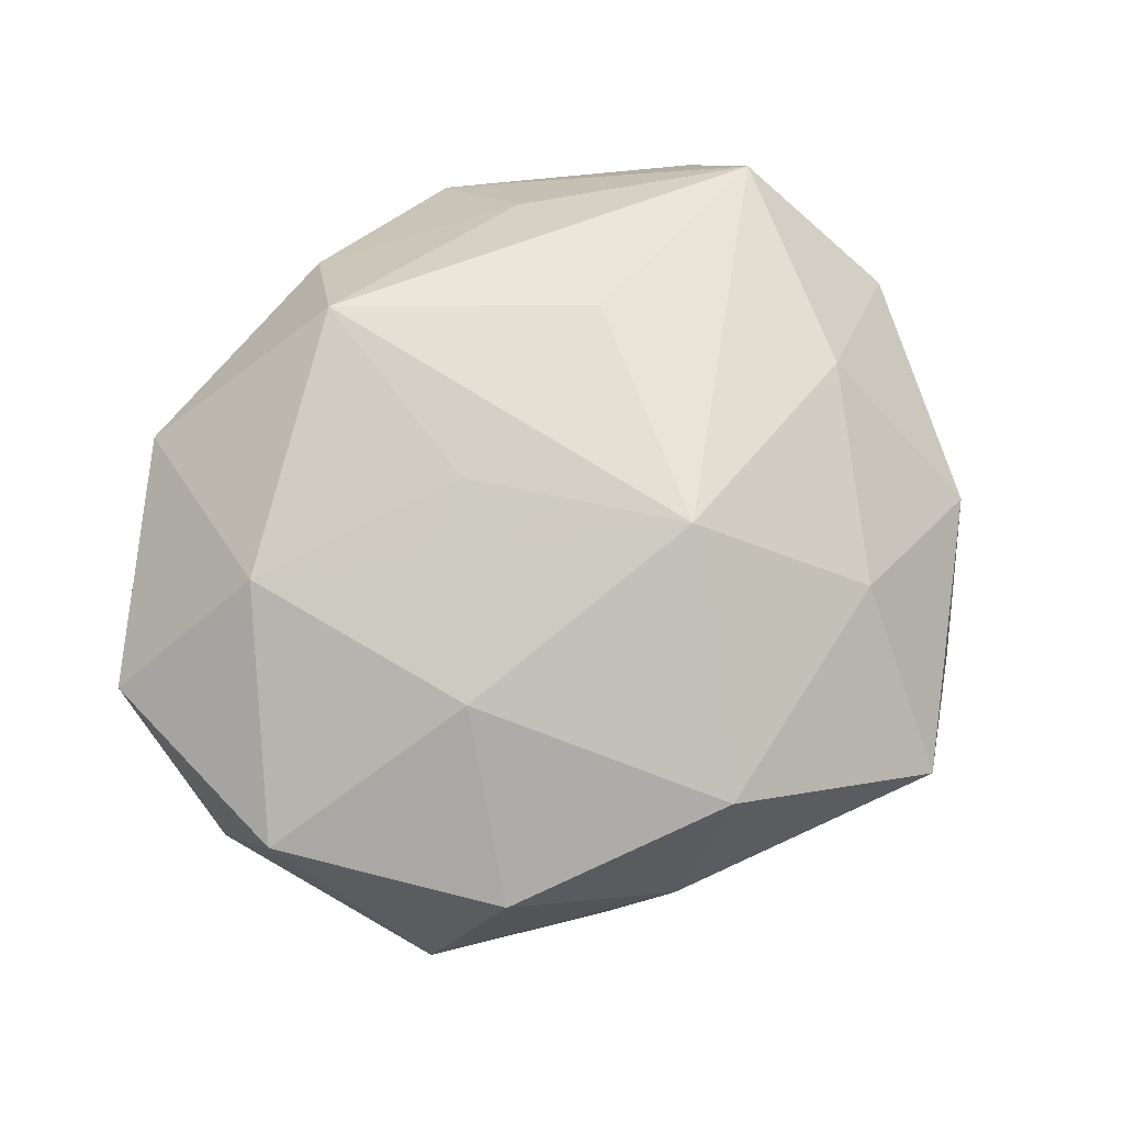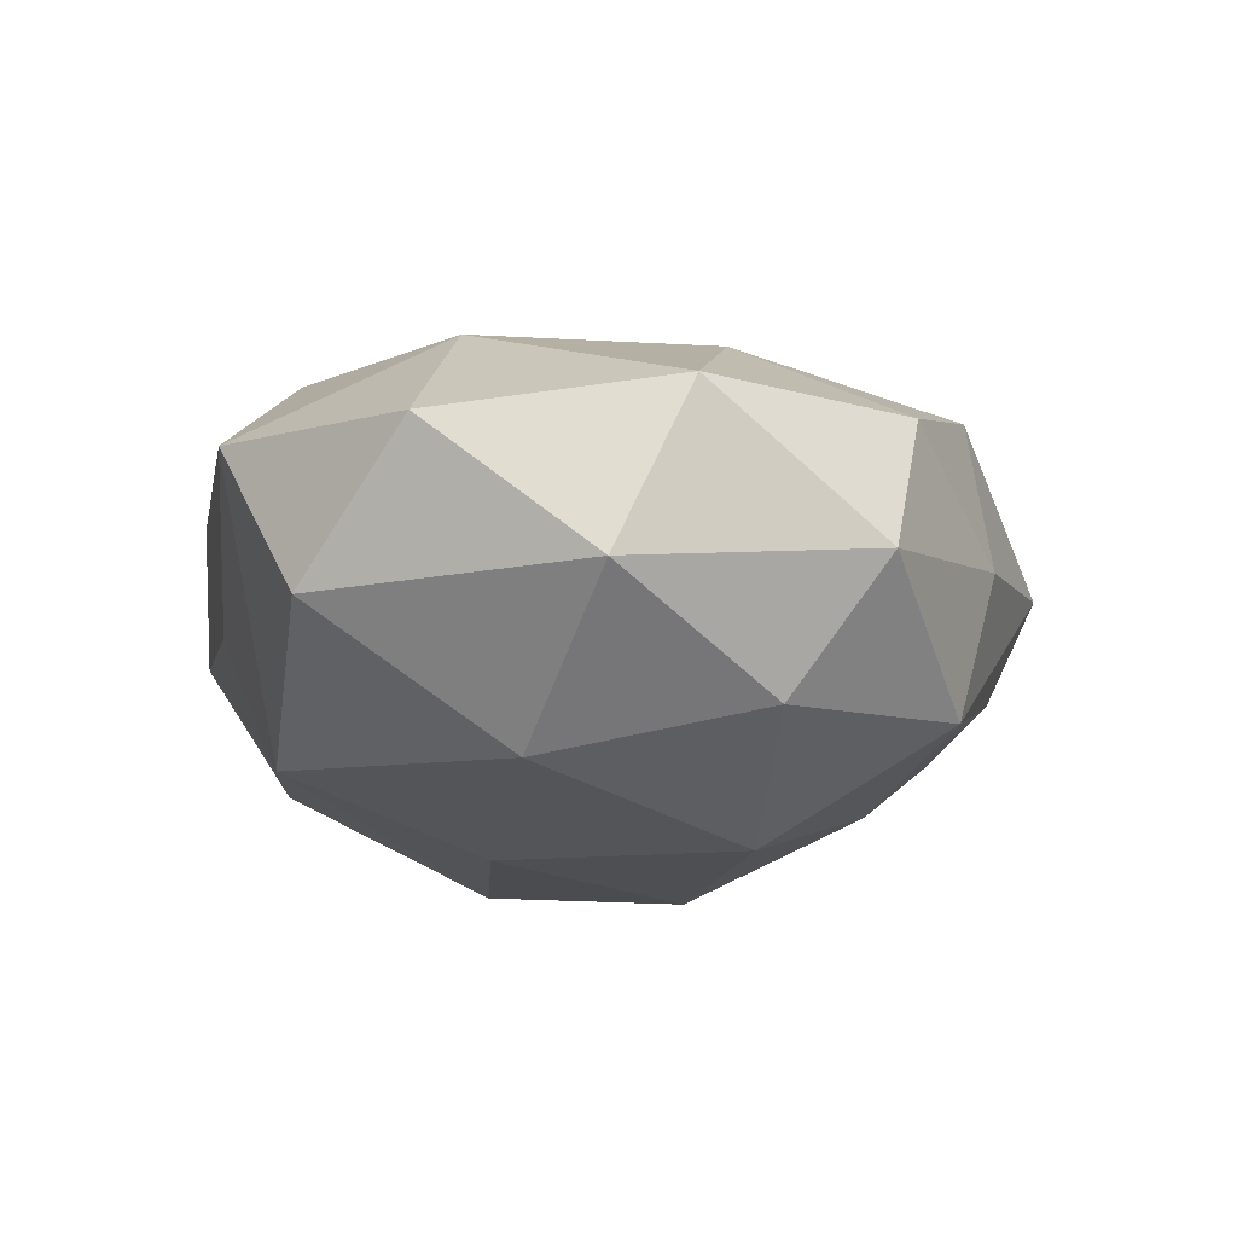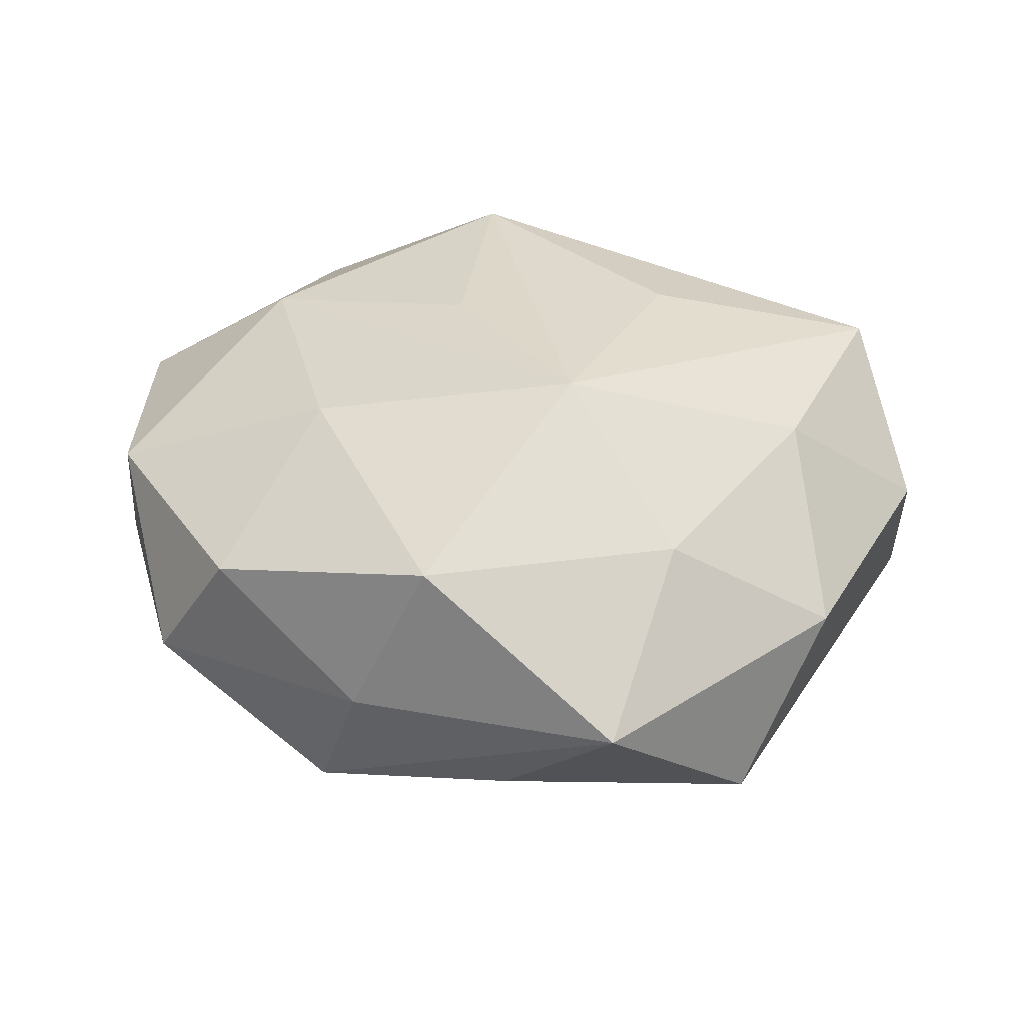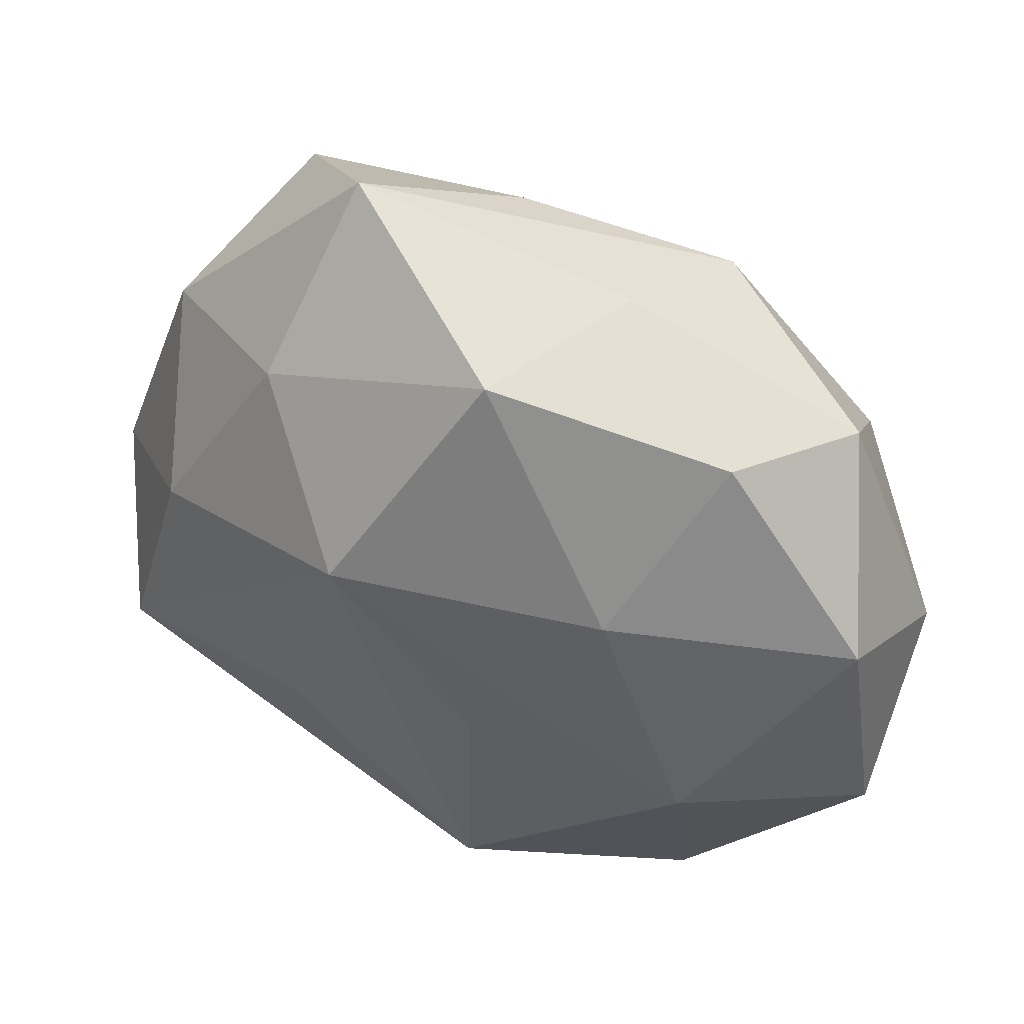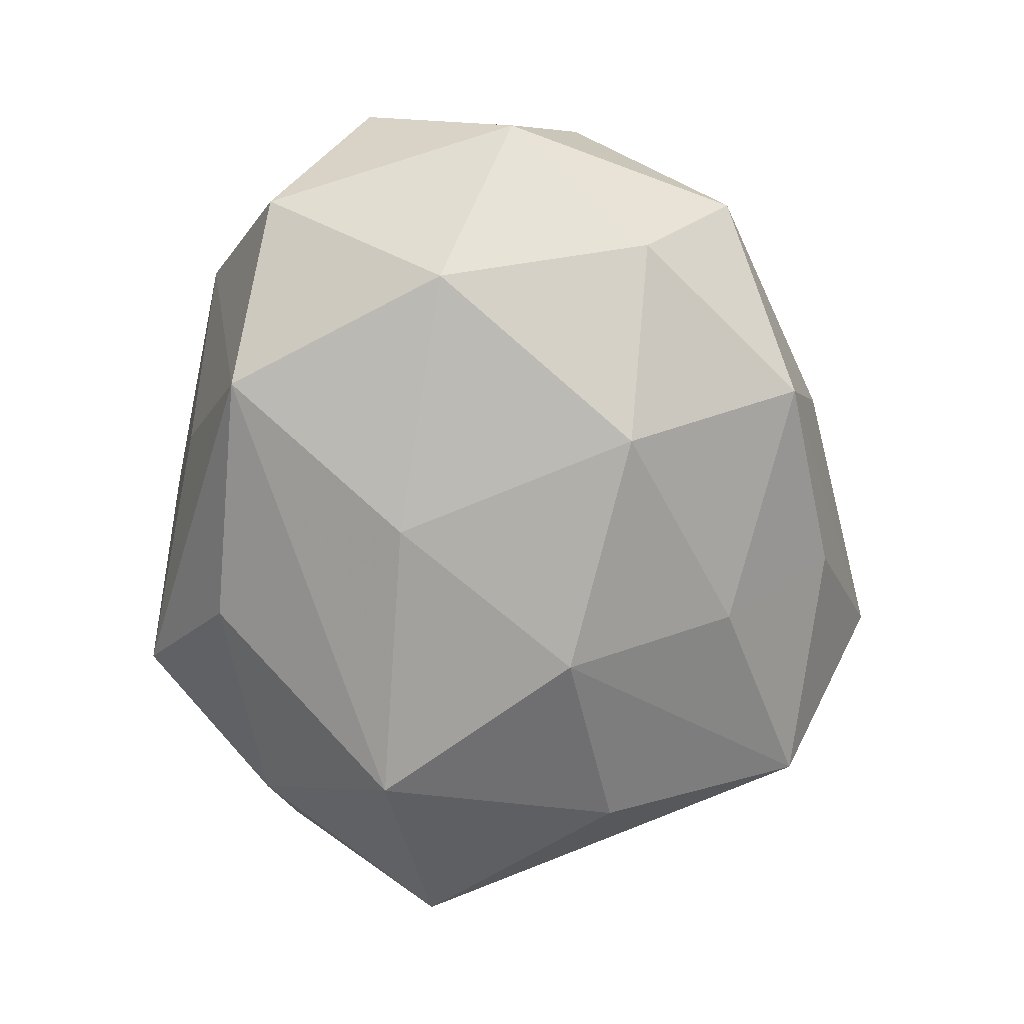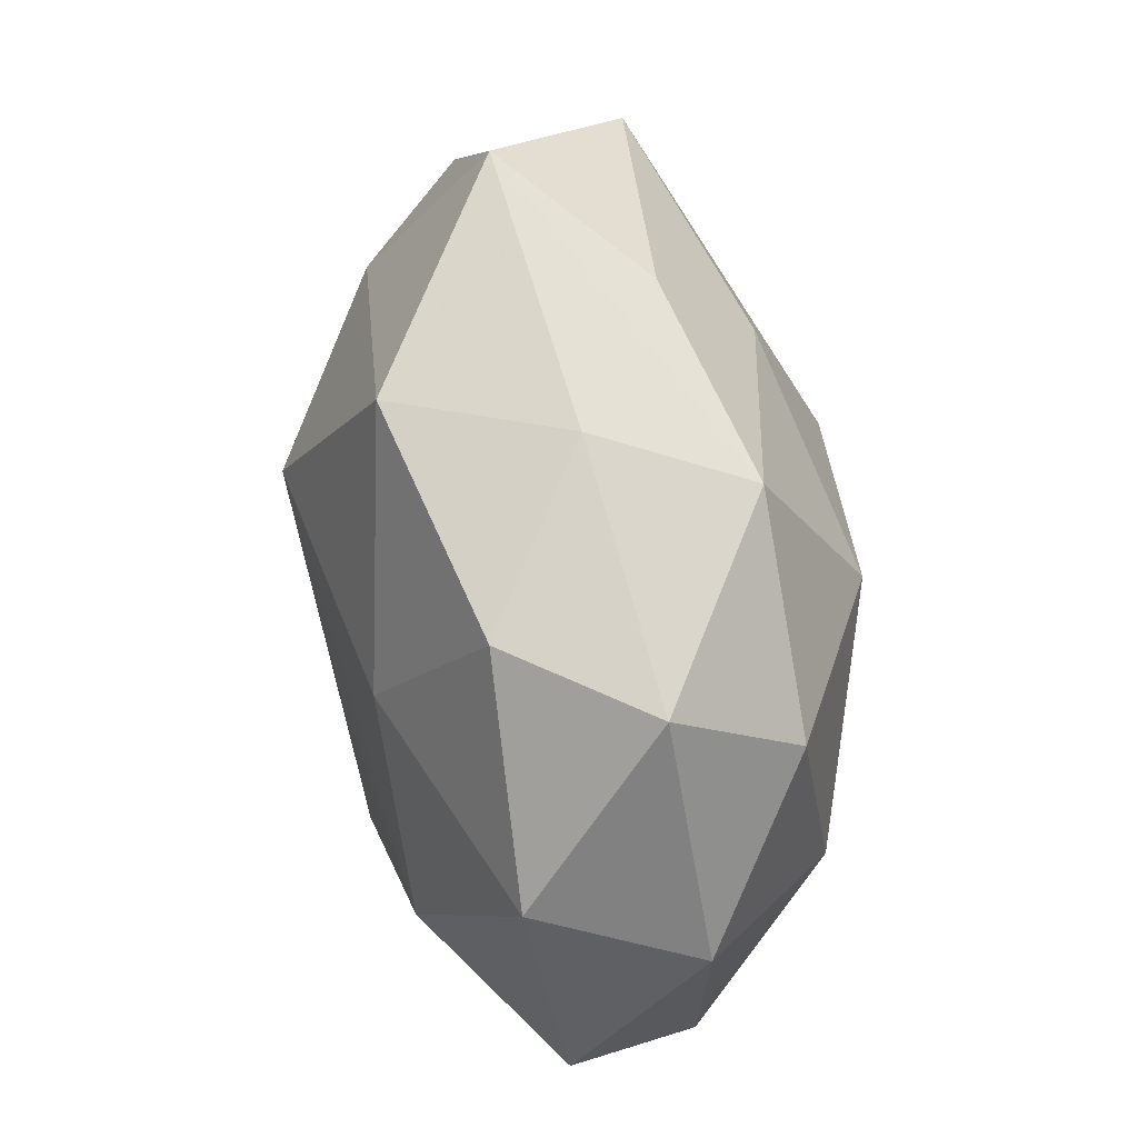
<metadata>
{"format":"obj","ext":"obj","renderer":"f3d","projection":"perspective","resolution":1024,"background":"white","views":[{"elev":73.7,"azim":140.8,"up":"+Z"},{"elev":-13.4,"azim":90.4,"up":"+Z"},{"elev":38.5,"azim":-174.6,"up":"+Z"},{"elev":43.4,"azim":26.0,"up":"+Y"},{"elev":-73.9,"azim":89.4,"up":"+Z"},{"elev":50.6,"azim":81.2,"up":"+Y"}]}
</metadata>
<code>
v 0.005714 -0.02903 0.02197
v -0.03905 -0.02448 0.002708
v 0.0454 -0.01516 0.006915
v 0.006945 -0.005919 0.02365
v -0.01749 -0.04086 -0.001194
v -0.02746 0.03431 -0.009413
v 0.005039 -0.01028 -0.02427
v 0.02891 -0.01208 0.01915
v 0.0266 -0.03361 0.009596
v -0.03119 0.007076 0.01833
v 0.01852 0.03228 -0.01401
v 0.046 0.00113 -0.005605
v 0.001102 -0.03866 0.008819
v -0.02947 0.013 -0.01865
v -0.03771 0.01332 -0.005538
v 0.0318 -0.006245 -0.01944
v -0.04518 -0.007405 -0.01083
v 0.02046 0.01173 0.02091
v 0.04354 0.008573 0.01077
v 0.02904 0.02813 0.01122
v -0.01382 0.04411 0.005029
v 0.01019 -0.03515 -0.004106
v 0.03463 0.0157 -0.01547
v -0.0188 0.0267 0.01649
v -0.002277 0.03738 -0.008225
v 0.01392 0.03646 0.001062
v -0.01852 -0.02891 0.0131
v 0.01968 -0.02858 -0.01843
v -0.04508 0.0001261 0.005372
v -0.006884 0.01259 0.0267
v -0.03889 -0.01574 0.01681
v -0.03536 0.02417 0.006078
v 0.006236 0.03501 0.01784
v -0.02985 -0.02646 -0.01101
v -0.006003 0.02561 -0.01849
v -0.00918 0.007968 -0.02657
v -0.02479 -0.0121 -0.02389
v -0.00693 -0.03082 -0.01627
v -0.01535 -0.01159 0.02278
v 0.01547 0.01399 -0.02492
v 0.03707 0.02526 -0.002628
v 0.03755 -0.02529 -0.006653
f 22 5 28
f 13 5 22
f 28 5 38
f 5 31 2
f 17 2 29
f 29 2 31
f 17 6 14
f 14 6 36
f 36 6 35
f 28 16 42
f 40 35 11
f 36 35 40
f 3 42 12
f 12 42 16
f 34 38 5
f 34 2 17
f 5 2 34
f 36 40 7
f 7 16 28
f 7 40 16
f 3 12 19
f 19 12 41
f 9 42 3
f 13 22 9
f 9 22 28
f 28 42 9
f 13 9 1
f 25 21 11
f 6 21 25
f 11 35 25
f 25 35 6
f 26 41 11
f 11 21 26
f 26 21 33
f 15 6 17
f 17 29 15
f 31 30 10
f 10 29 31
f 41 12 23
f 11 41 23
f 23 40 11
f 16 40 23
f 23 12 16
f 38 34 37
f 36 7 37
f 37 34 17
f 28 38 37
f 37 7 28
f 17 14 37
f 37 14 36
f 39 30 31
f 31 1 39
f 39 1 30
f 27 31 5
f 27 1 31
f 27 5 13
f 13 1 27
f 3 19 8
f 8 9 3
f 8 1 9
f 20 26 33
f 41 26 20
f 20 19 41
f 29 10 32
f 32 21 6
f 6 15 32
f 32 15 29
f 30 8 18
f 18 8 19
f 33 30 18
f 18 20 33
f 19 20 18
f 30 1 4
f 4 8 30
f 1 8 4
f 21 32 24
f 24 32 10
f 24 10 30
f 24 30 33
f 33 21 24

</code>
